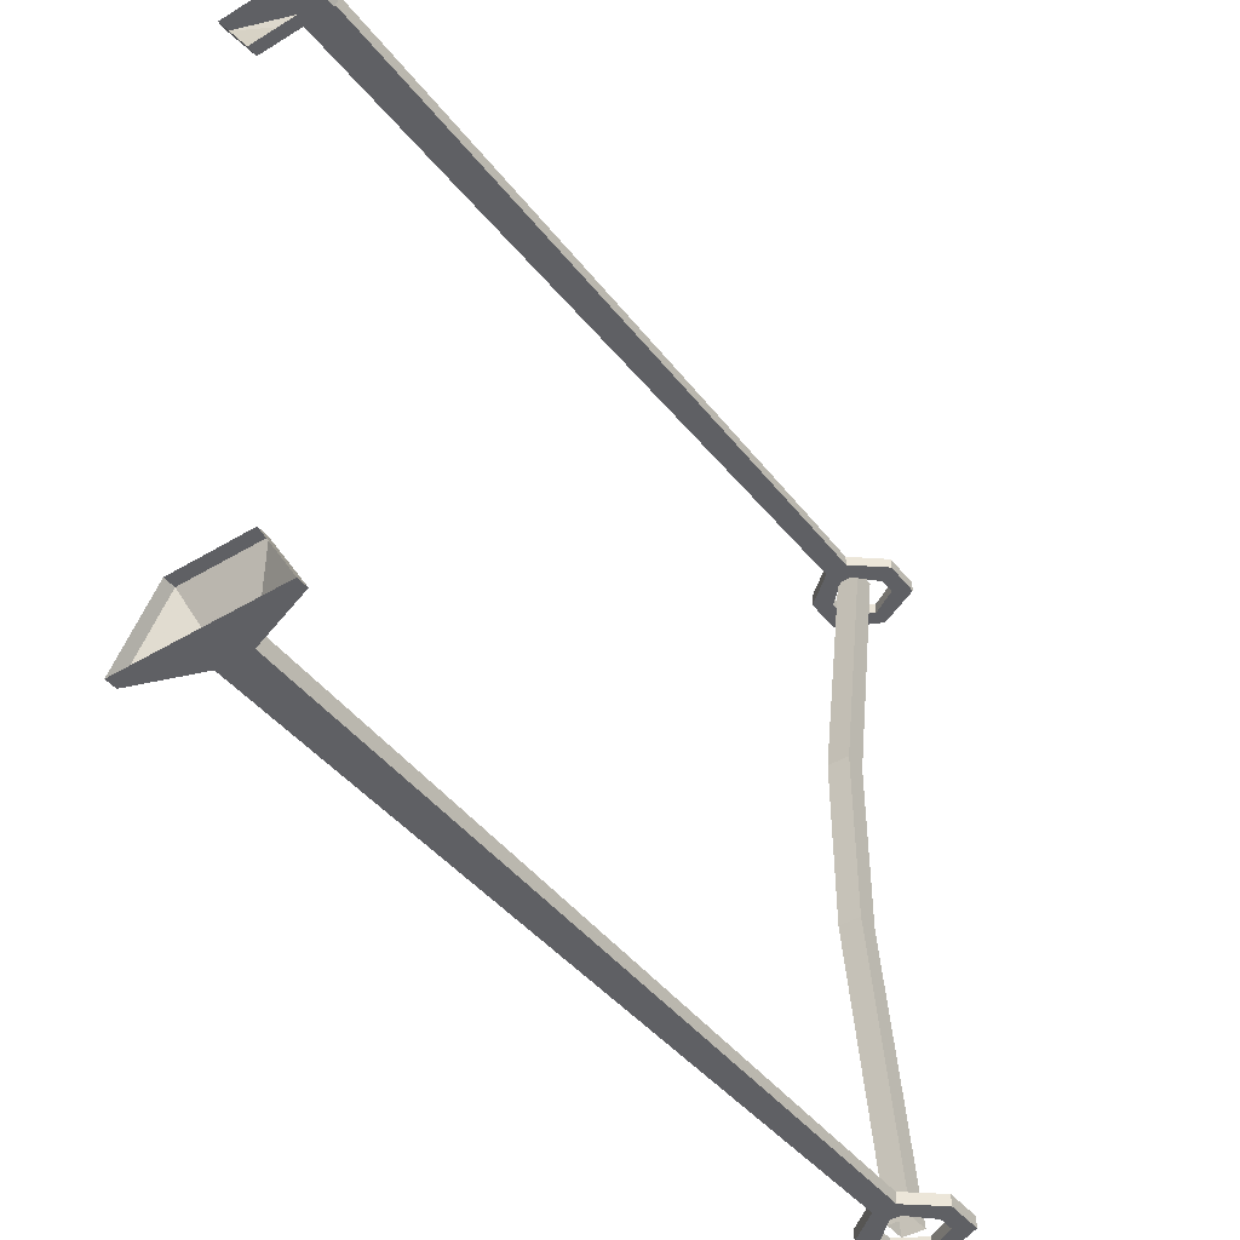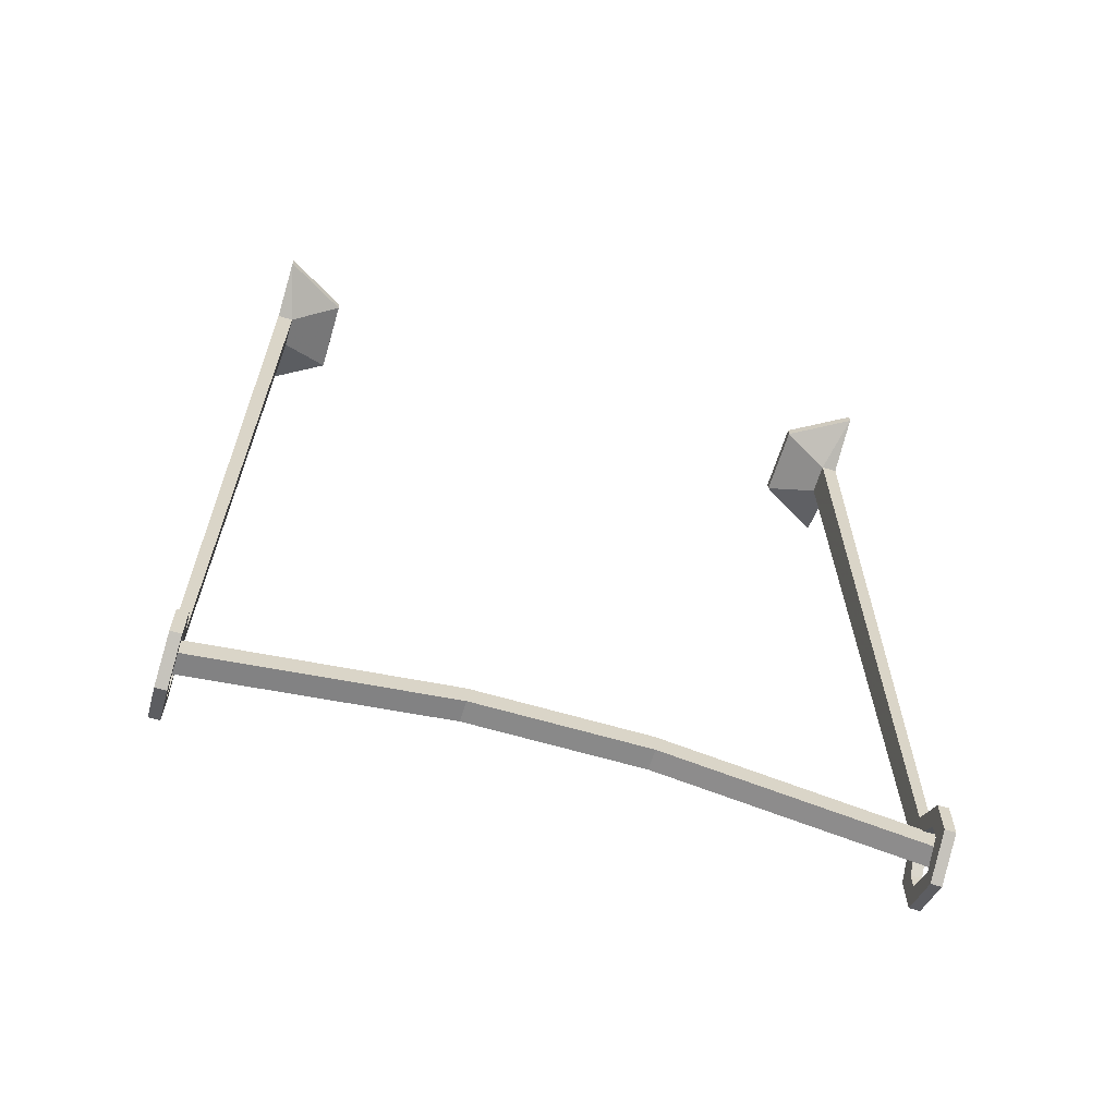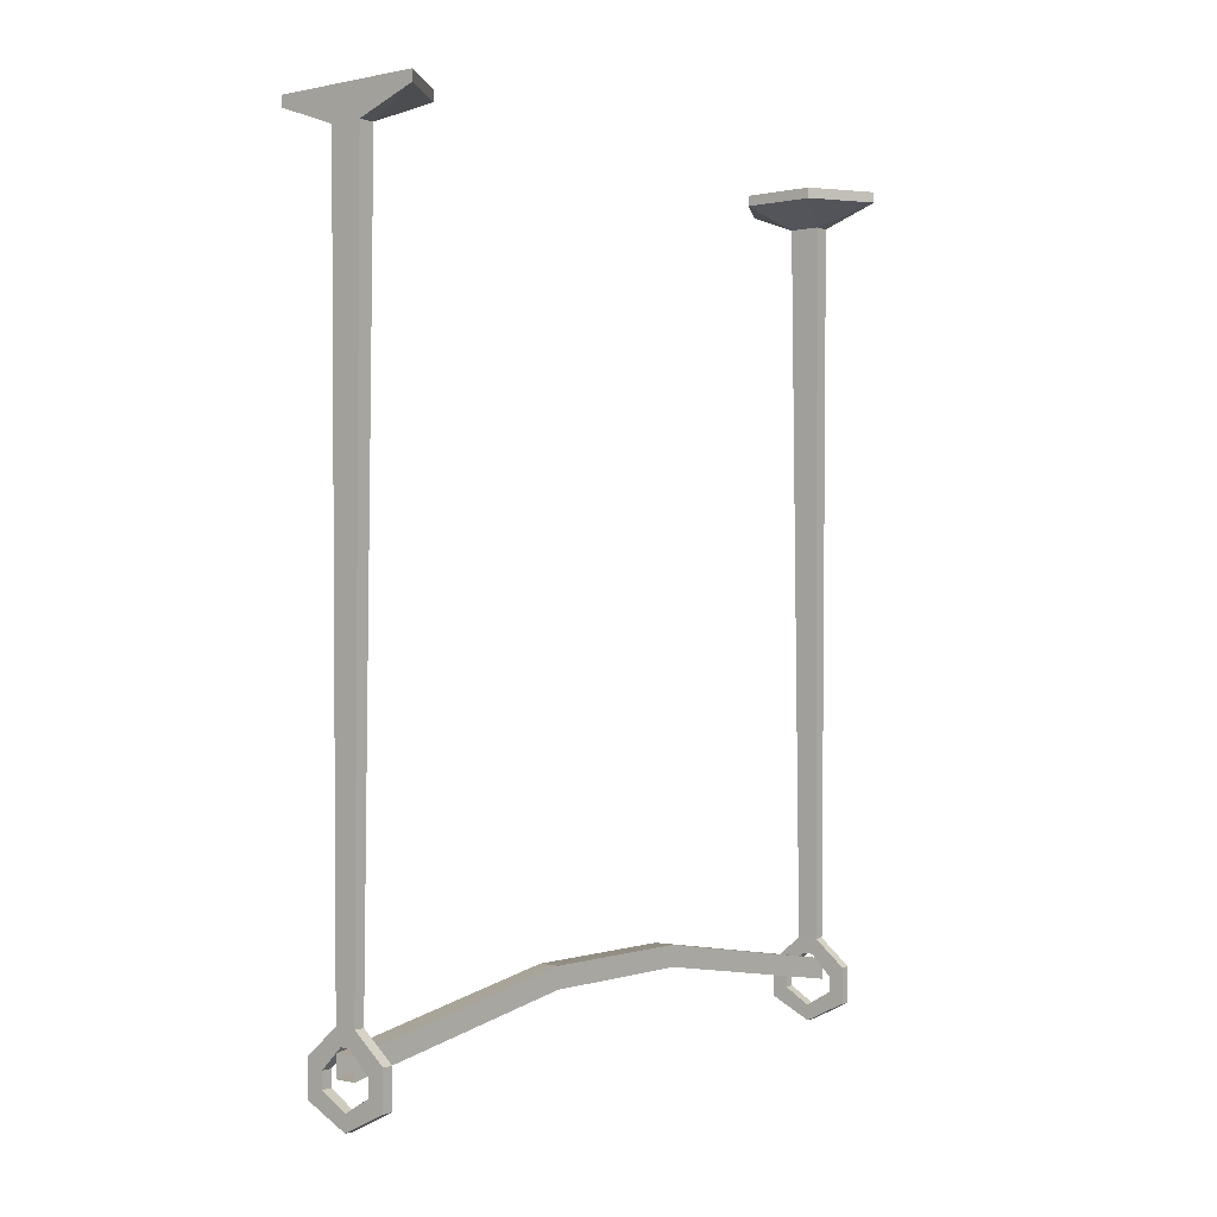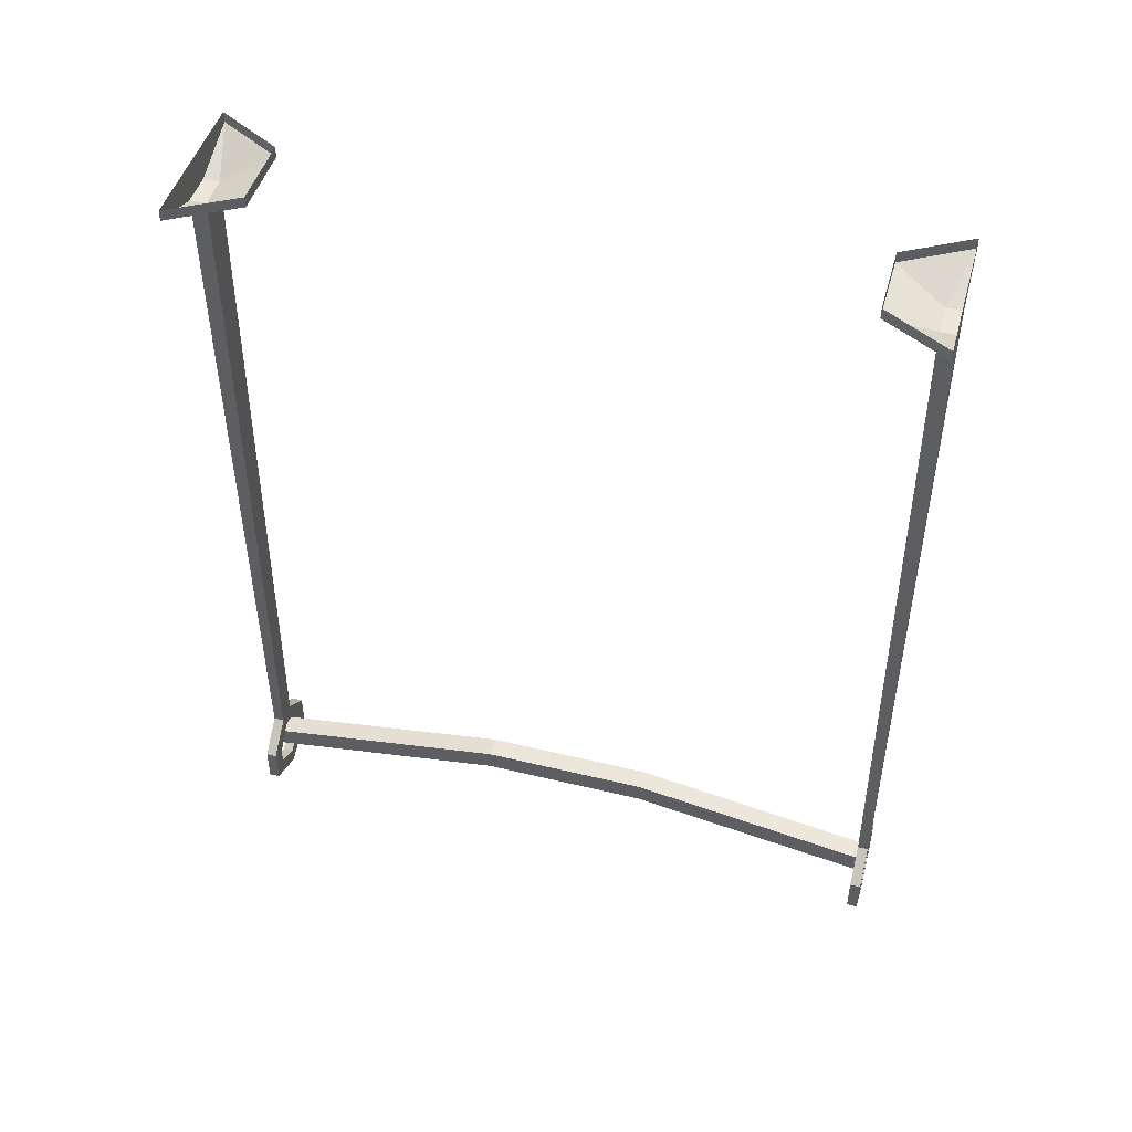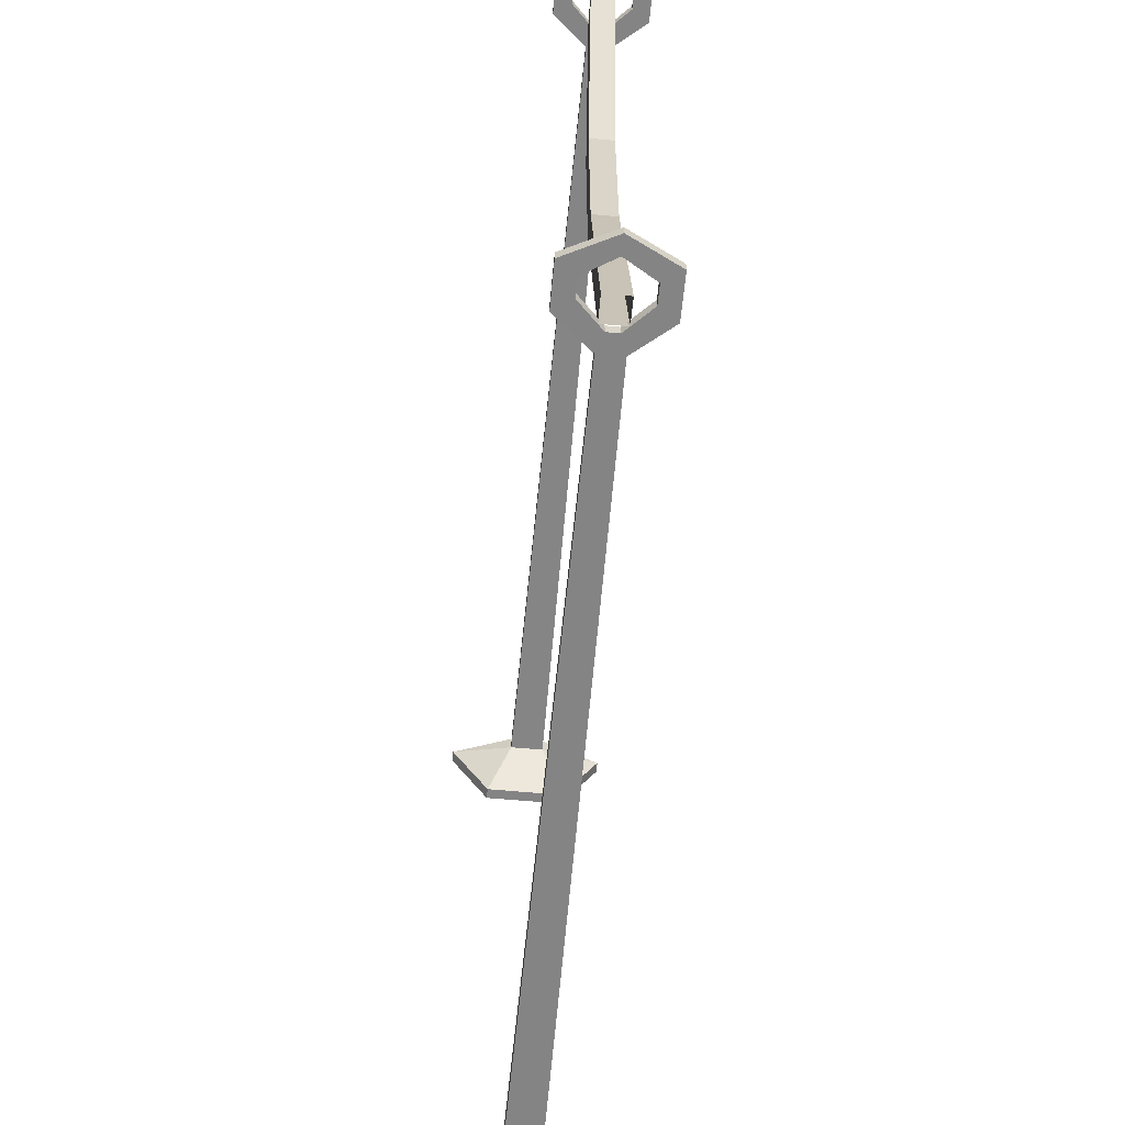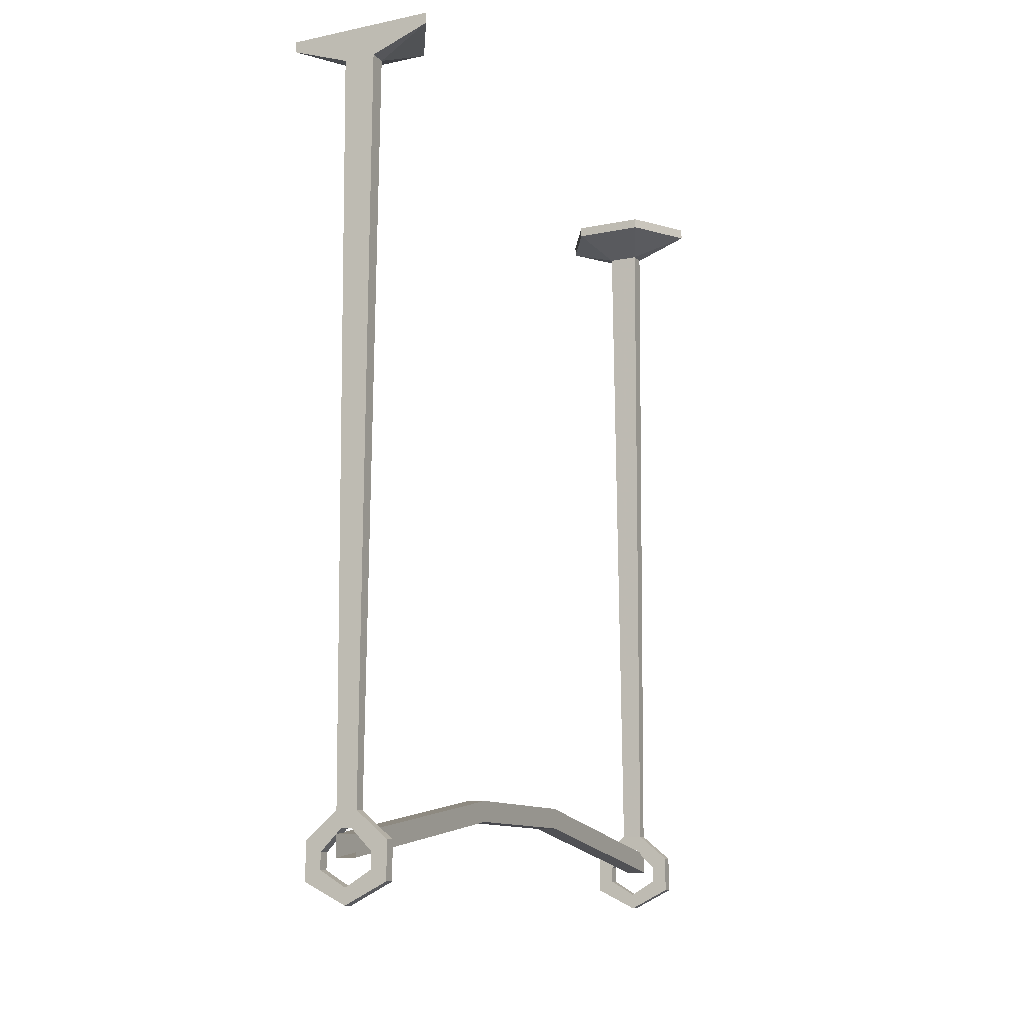
<metadata>
{"format":"obj","ext":"obj","renderer":"f3d","projection":"perspective","resolution":1024,"background":"white","views":[{"elev":-43.8,"azim":-144.7,"up":"+Z"},{"elev":-63.2,"azim":-106.7,"up":"+Y"},{"elev":-0.2,"azim":-141.3,"up":"+Y"},{"elev":47.1,"azim":105.4,"up":"+Y"},{"elev":-61.5,"azim":-5.3,"up":"+Z"},{"elev":-11.8,"azim":26.2,"up":"+Y"}]}
</metadata>
<code>
v -0.375 -1.188 0.5
v -0.375 -1.125 0.125
v -0.375 -1.094 0.125
v -0.375 -1.156 0.5
v -0.4062 -1.094 0.125
v -0.4062 -1.156 0.5
v -0.4062 -1.125 0.125
v -0.4062 -1.188 0.5
v -0.4062 -1.125 -0.125
v -0.375 -1.125 -0.125
v -0.4062 -1.094 -0.125
v -0.4062 -1.156 -0.5
v -0.4062 -1.188 -0.5
v -0.375 -1.188 -0.5
v -0.375 -1.094 -0.125
v -0.375 -1.156 -0.5
v -0.4062 -1.125 -0.4844
v -0.375 -1.125 -0.4844
v -0.3672 -0.04688 -0.4766
v -0.4141 -0.04688 -0.4766
v -0.4062 -1.125 -0.5
v -0.4531 -1.164 -0.5
v -0.4531 -1.164 -0.4844
v -0.4297 -1.18 -0.4844
v -0.3984 -1.148 -0.4844
v -0.3828 -1.148 -0.4844
v -0.3281 -1.164 -0.4844
v -0.375 -1.125 -0.5
v -0.3672 -0.04688 -0.5
v -0.4141 -0.04688 -0.5
v -0.3828 -1.148 -0.5
v -0.3984 -1.148 -0.5
v -0.4297 -1.18 -0.5
v -0.4531 -1.219 -0.5
v -0.4531 -1.219 -0.4844
v -0.4297 -1.203 -0.4844
v -0.3516 -1.18 -0.5
v -0.3516 -1.18 -0.4844
v -0.3281 -1.219 -0.4844
v -0.3281 -1.164 -0.5
v -0.5 -0.01562 -0.5
v -0.2812 -0.01562 -0.5
v -0.3359 -0.01562 -0.4062
v -0.4453 -0.01562 -0.4062
v -0.3281 -1.219 -0.5
v -0.3516 -1.203 -0.5
v -0.3516 -1.203 -0.4844
v -0.3906 -1.25 -0.4844
v -0.3906 -1.25 -0.5
v -0.3906 -1.227 -0.5
v -0.3906 -1.227 -0.4844
v -0.4297 -1.203 -0.5
v -0.2812 0 -0.5
v -0.3359 0 -0.4062
v -0.5 0 -0.5
v -0.4453 0 -0.4062
v -0.375 -1.125 0.4844
v -0.4062 -1.125 0.4844
v -0.4141 -0.04688 0.4766
v -0.3672 -0.04688 0.4766
v -0.375 -1.125 0.5
v -0.3281 -1.164 0.5
v -0.3281 -1.164 0.4844
v -0.3516 -1.18 0.4844
v -0.3828 -1.148 0.4844
v -0.3984 -1.148 0.4844
v -0.4531 -1.164 0.4844
v -0.4062 -1.125 0.5
v -0.4141 -0.04688 0.5
v -0.3672 -0.04688 0.5
v -0.3984 -1.148 0.5
v -0.3828 -1.148 0.5
v -0.3516 -1.18 0.5
v -0.3281 -1.219 0.5
v -0.3281 -1.219 0.4844
v -0.3516 -1.203 0.4844
v -0.4297 -1.18 0.5
v -0.4297 -1.18 0.4844
v -0.4531 -1.219 0.4844
v -0.4531 -1.164 0.5
v -0.2812 -0.01562 0.5
v -0.5 -0.01562 0.5
v -0.4453 -0.01562 0.4062
v -0.3359 -0.01562 0.4062
v -0.4531 -1.219 0.5
v -0.4297 -1.203 0.5
v -0.4297 -1.203 0.4844
v -0.3906 -1.25 0.4844
v -0.3906 -1.25 0.5
v -0.3906 -1.227 0.5
v -0.3906 -1.227 0.4844
v -0.3516 -1.203 0.5
v -0.5 0 0.5
v -0.4453 0 0.4062
v -0.2812 0 0.5
v -0.3359 0 0.4062
f 1 2 3
f 1 3 4
f 4 3 5
f 4 5 6
f 6 5 7
f 6 7 8
f 8 7 2
f 8 2 1
f 9 10 2
f 9 2 7
f 9 7 11
f 9 11 12
f 9 12 13
f 9 13 10
f 10 13 14
f 10 14 15
f 10 15 3
f 10 3 2
f 11 7 5
f 11 5 15
f 11 15 16
f 11 16 12
f 15 5 3
f 14 16 15
f 17 18 19
f 17 19 20
f 17 20 21
f 17 21 22
f 17 22 23
f 17 23 24
f 17 24 25
f 17 25 18
f 18 25 26
f 18 26 27
f 18 27 28
f 18 28 29
f 18 29 19
f 19 29 20
f 20 29 30
f 20 30 21
f 21 30 28
f 21 28 31
f 21 31 32
f 21 32 22
f 22 32 33
f 22 33 34
f 22 34 23
f 23 34 35
f 23 35 36
f 23 36 24
f 24 36 33
f 24 33 32
f 24 32 25
f 25 32 26
f 26 32 31
f 26 31 37
f 26 37 38
f 26 38 27
f 27 38 39
f 27 39 40
f 27 40 28
f 28 40 37
f 28 37 31
f 28 30 29
f 29 30 41
f 29 41 42
f 29 42 19
f 19 42 43
f 19 43 20
f 20 43 44
f 20 44 41
f 20 41 30
f 39 45 40
f 40 45 46
f 40 46 37
f 37 46 38
f 38 46 47
f 38 47 39
f 39 47 48
f 39 48 45
f 45 48 49
f 45 49 50
f 45 50 46
f 46 50 47
f 47 50 51
f 47 51 48
f 48 51 35
f 48 35 49
f 49 35 34
f 49 34 52
f 49 52 50
f 50 52 51
f 51 52 36
f 51 36 35
f 36 52 33
f 33 52 34
f 53 54 43
f 53 43 42
f 53 42 55
f 55 42 41
f 55 41 56
f 56 41 44
f 56 44 54
f 54 44 43
f 57 58 59
f 57 59 60
f 57 60 61
f 57 61 62
f 57 62 63
f 57 63 64
f 57 64 65
f 57 65 58
f 58 65 66
f 58 66 67
f 58 67 68
f 58 68 69
f 58 69 59
f 59 69 60
f 60 69 70
f 60 70 61
f 61 70 68
f 61 68 71
f 61 71 72
f 61 72 62
f 62 72 73
f 62 73 74
f 62 74 63
f 63 74 75
f 63 75 76
f 63 76 64
f 64 76 73
f 64 73 72
f 64 72 65
f 65 72 66
f 66 72 71
f 66 71 77
f 66 77 78
f 66 78 67
f 67 78 79
f 67 79 80
f 67 80 68
f 68 80 77
f 68 77 71
f 68 70 69
f 69 70 81
f 69 81 82
f 69 82 59
f 59 82 83
f 59 83 60
f 60 83 84
f 60 84 81
f 60 81 70
f 79 85 80
f 80 85 86
f 80 86 77
f 77 86 78
f 78 86 87
f 78 87 79
f 79 87 88
f 79 88 85
f 85 88 89
f 85 89 90
f 85 90 86
f 86 90 87
f 87 90 91
f 87 91 88
f 88 91 75
f 88 75 89
f 89 75 74
f 89 74 92
f 89 92 90
f 90 92 91
f 91 92 76
f 91 76 75
f 76 92 73
f 73 92 74
f 93 94 83
f 93 83 82
f 93 82 95
f 95 82 81
f 95 81 96
f 96 81 84
f 96 84 94
f 94 84 83

</code>
